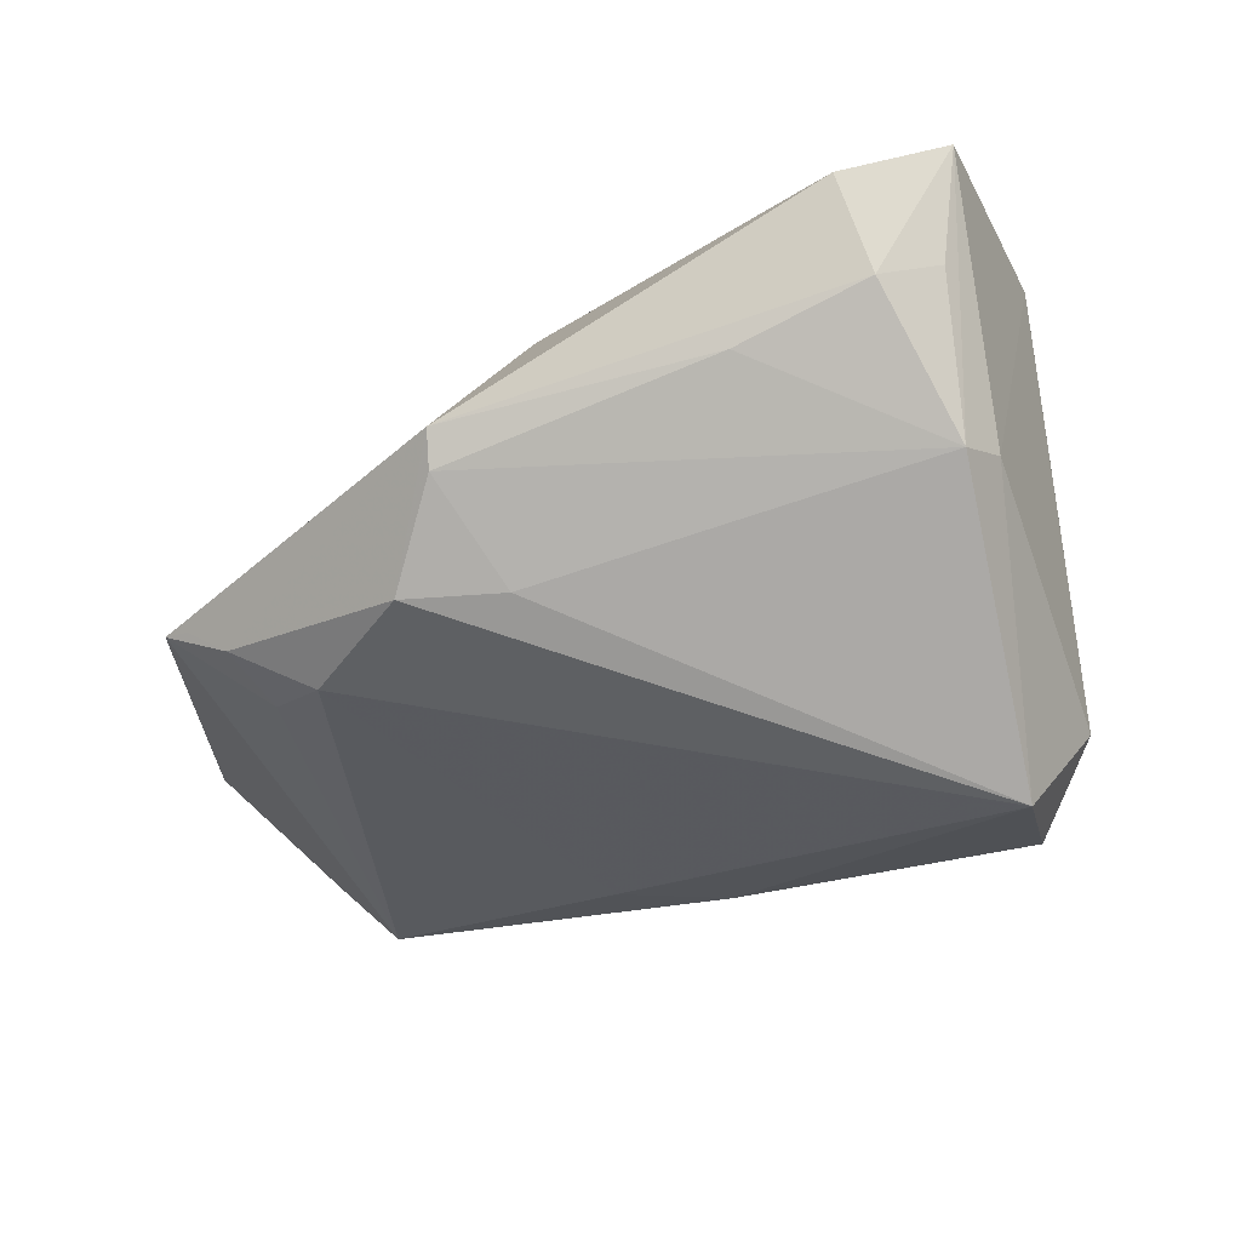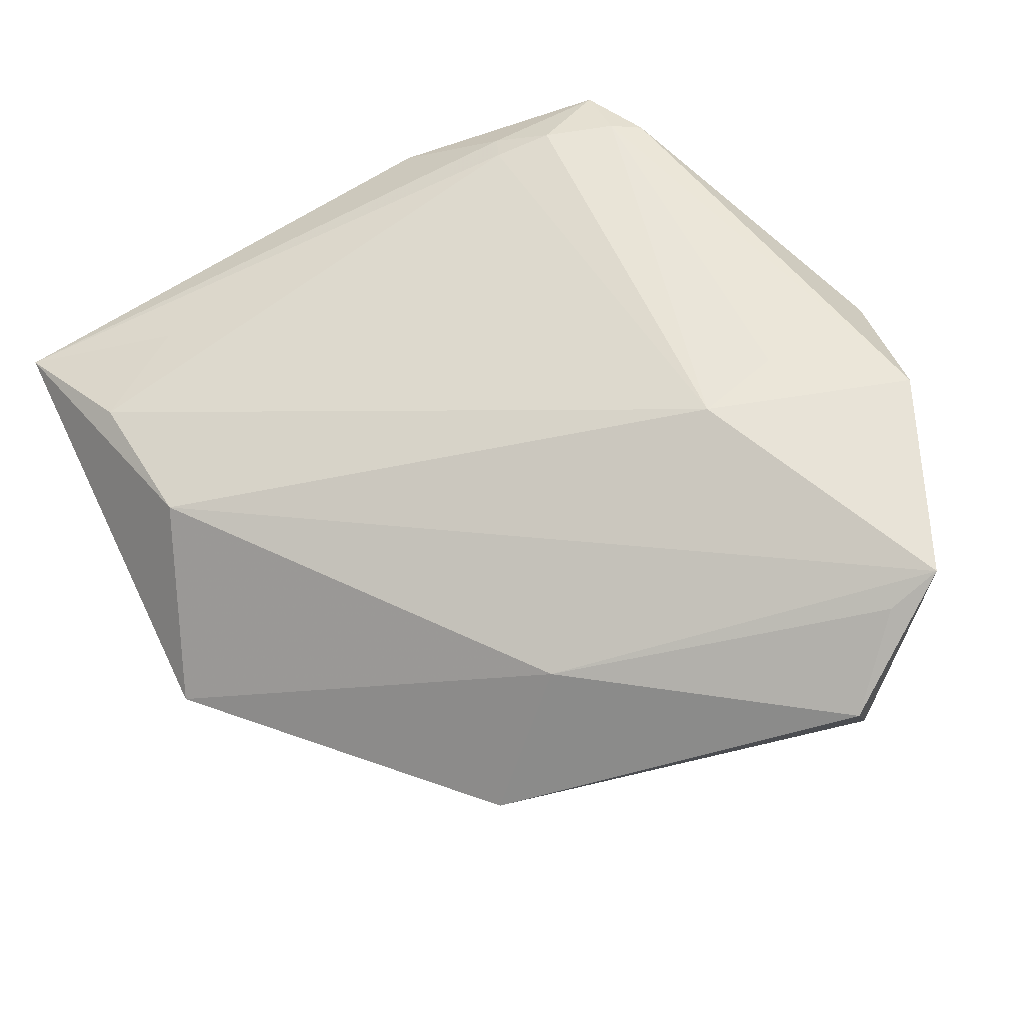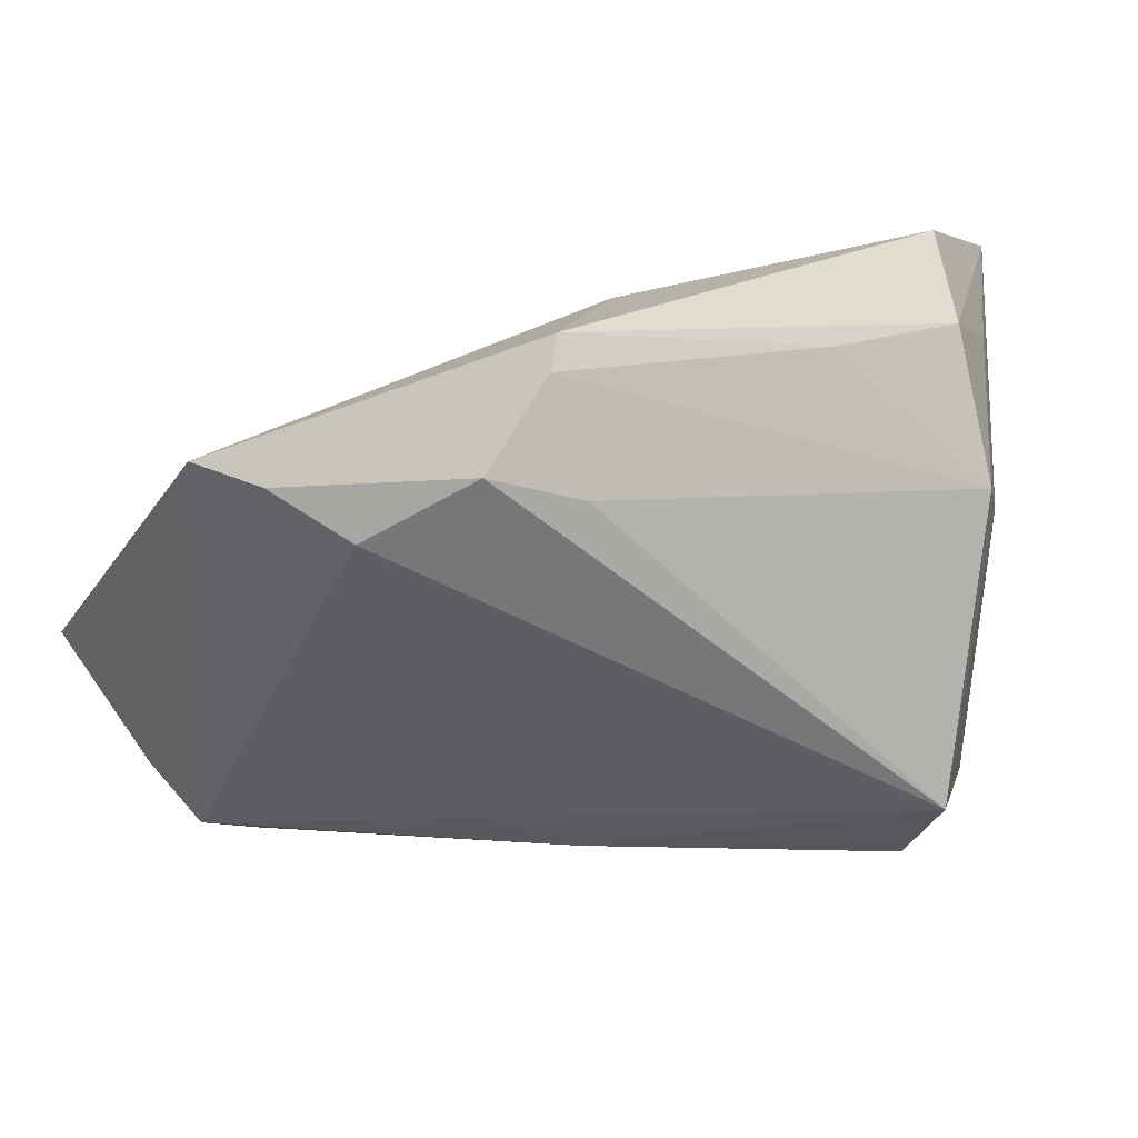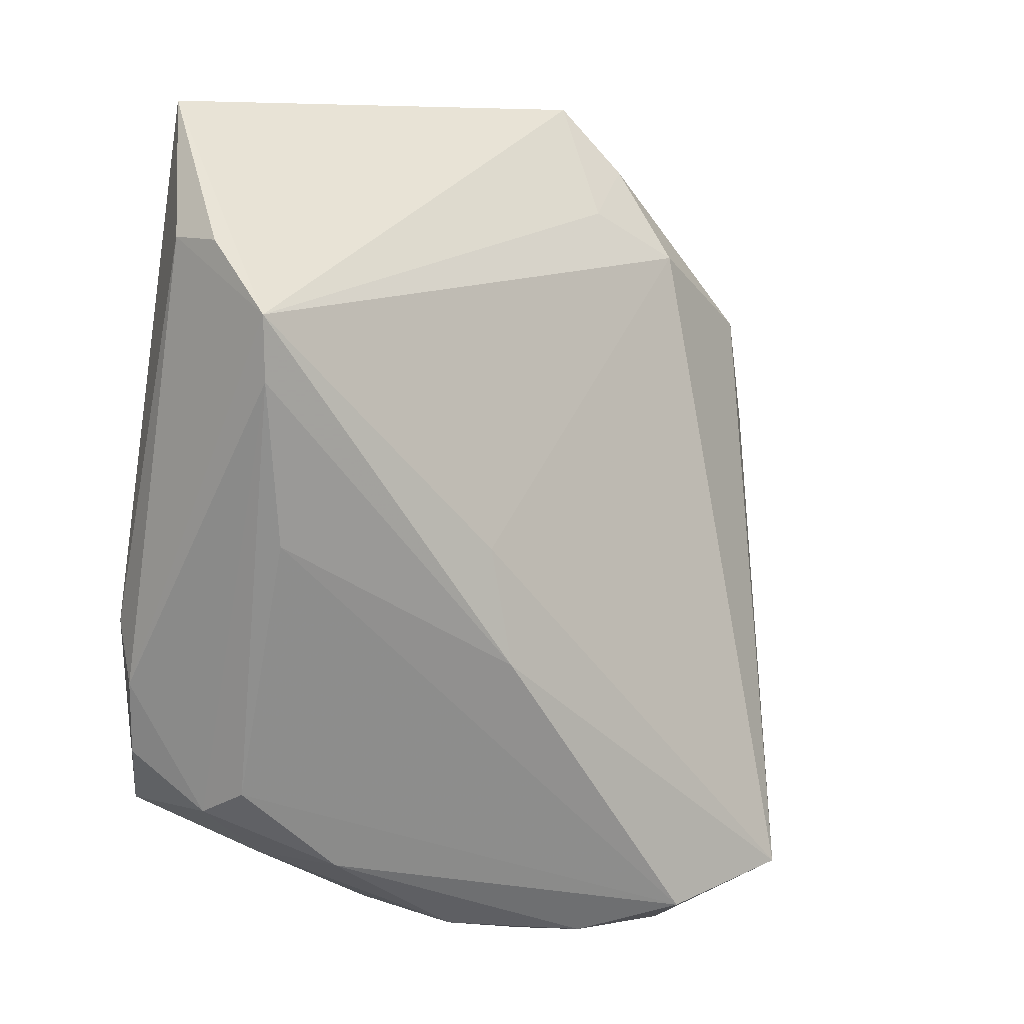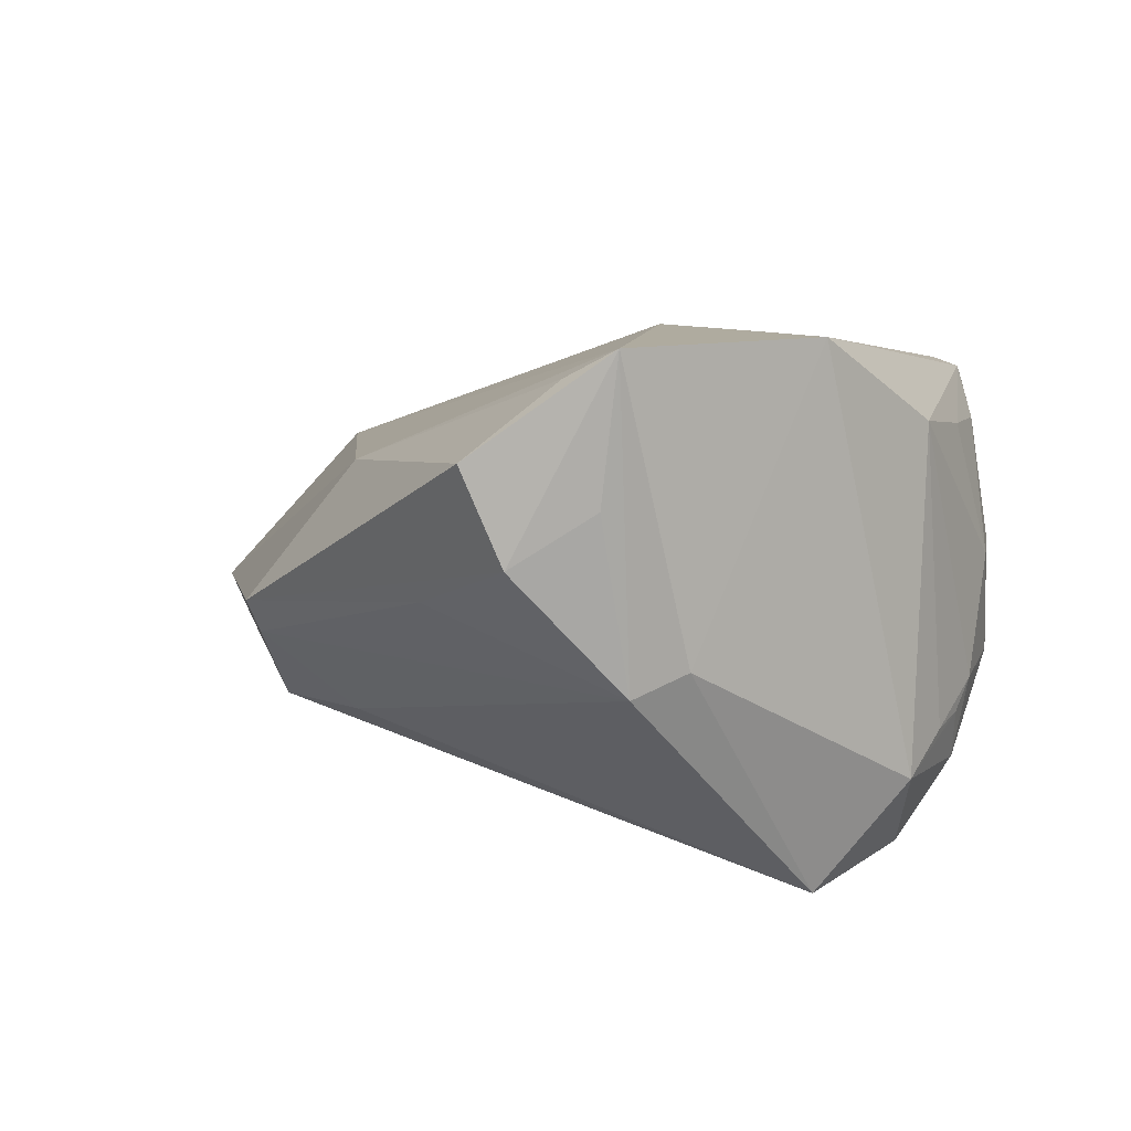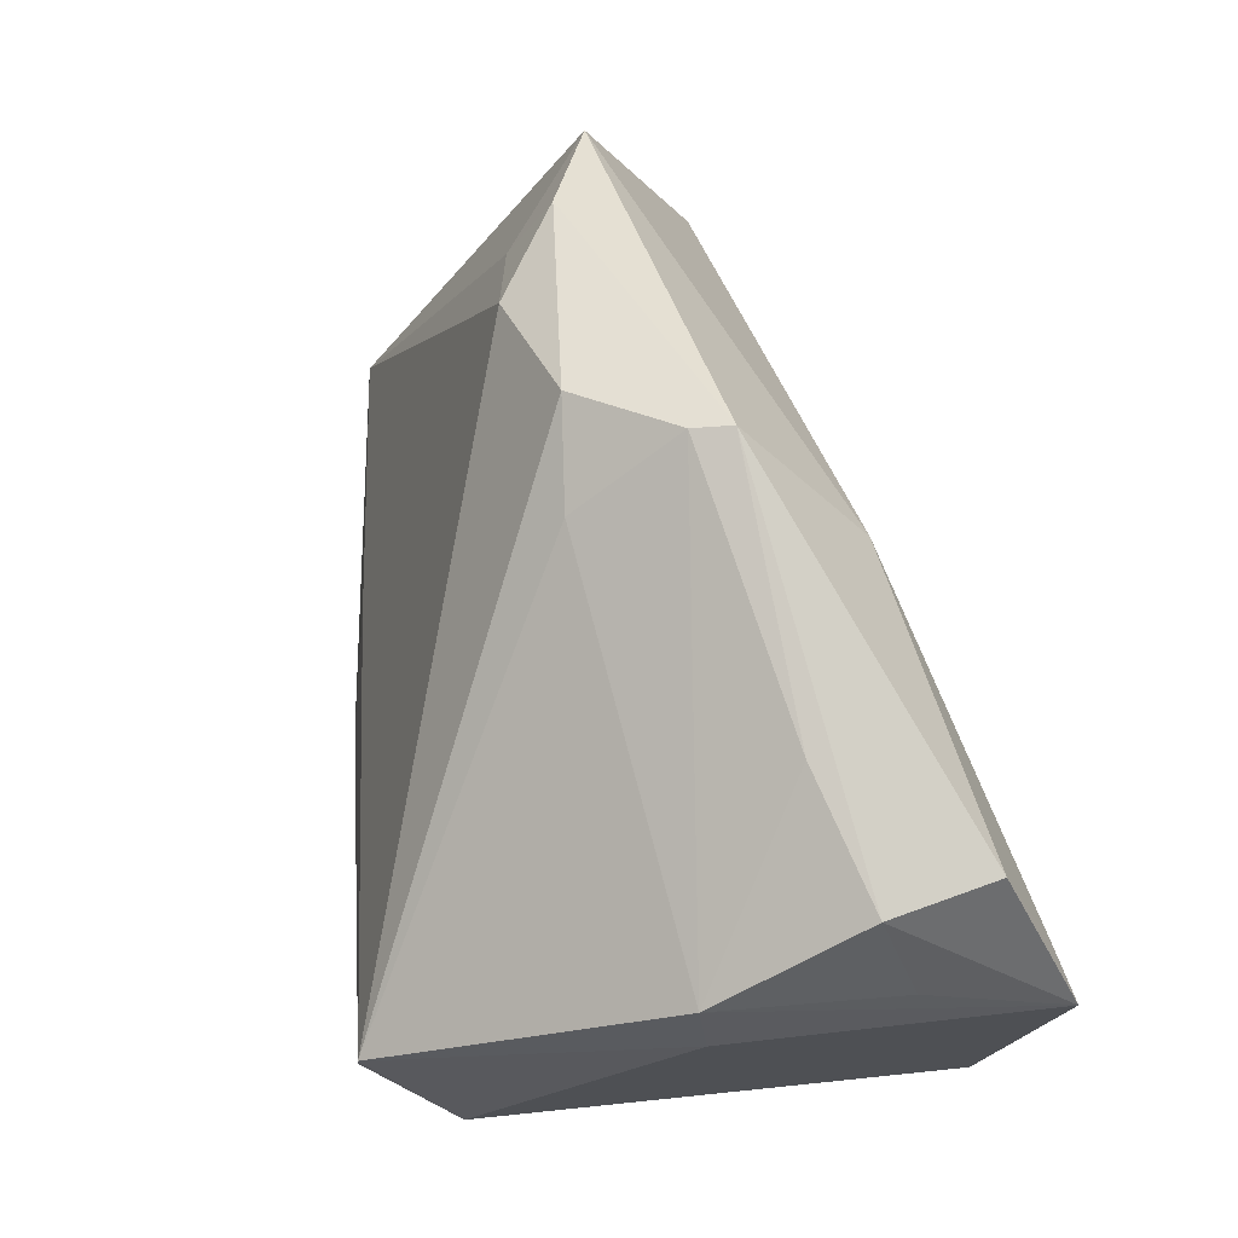
<metadata>
{"format":"obj","ext":"obj","renderer":"f3d","projection":"perspective","resolution":1024,"background":"white","views":[{"elev":-32.3,"azim":-90.4,"up":"+Z"},{"elev":61.9,"azim":-115.9,"up":"+Z"},{"elev":-38.5,"azim":-116.3,"up":"+Z"},{"elev":7.8,"azim":134.9,"up":"+Y"},{"elev":9.6,"azim":-57.4,"up":"+Z"},{"elev":3.1,"azim":-107.7,"up":"+Y"}]}
</metadata>
<code>
v 0.01414 -0.04268 0.01797
v 0.02042 -0.04392 0.004273
v 0.05004 0.03362 -0.000993
v 0.05004 -0.01487 0.008862
v -0.01081 0.03036 -0.01521
v 0.02374 0.0002762 -0.02057
v 0.04414 -0.02925 0.00392
v -0.001984 0.03559 -0.01203
v 0.0367 -0.02278 0.02284
v -0.003812 0.0475 -0.004699
v 0.04964 0.03339 -0.00682
v 0.02649 -0.03904 0.01727
v 0.04092 -0.0312 0.02066
v 0.04895 -0.008306 0.01176
v -0.002918 -0.04695 0.02004
v 0.03258 -0.03444 0.02258
v 0.03707 0.03109 0.01126
v 0.004985 -0.04742 -0.01252
v -0.03372 -0.03613 -0.002585
v -0.02443 0.02196 -0.0132
v 0.01348 -0.04681 0.003709
v 0.04244 -0.02688 -0.0007674
v 0.04068 -0.01755 0.01998
v 0.01337 0.04044 0.01178
v 0.04478 0.04772 0.005194
v 0.03018 0.04204 0.0104
v 0.0001443 -0.04772 -0.01348
v -0.006053 0.04482 -0.005491
v 0.008259 -0.04748 -0.00927
v -0.01194 -0.01961 0.02964
v -0.03856 -0.0321 -0.00501
v 0.04923 0.02608 -0.01388
v -0.008895 -0.02956 0.02907
v 0.04843 0.01916 -0.01308
v -0.04762 -0.02348 0.008274
v 0.007617 -0.04586 -0.01827
v -0.03533 0.01876 -0.0004996
v -0.006519 -0.04753 -0.01764
v -0.04221 -0.03093 0.01397
v 0.01843 -0.0449 -0.008086
v 0.03564 -0.03569 0.004988
v -0.02613 0.01066 -0.0134
v 0.04468 0.001692 -0.01065
v -0.04191 -0.03281 0.02964
v -0.01884 -0.04297 0.02964
v -0.03327 0.0185 -0.004296
v 0.03405 -0.03081 0.02333
v -0.01354 -0.0397 -0.02964
v -0.04271 -0.009923 0.003222
v -0.008466 0.04024 -0.009264
v 0.03748 -0.01625 0.02147
v 0.04845 -0.02292 0.01079
v -0.02854 0.008727 0.01493
v 0.022 -0.01246 -0.02187
v 2.8e-05 -0.04281 -0.0266
v 0.03241 -0.03604 -0.004572
v -0.05004 -0.01977 0.01871
v -0.04266 -0.02696 0.02657
f 10 37 53
f 31 48 19
f 19 44 31
f 55 48 54
f 31 44 39
f 39 35 31
f 44 35 39
f 57 53 37
f 57 35 44
f 37 35 57
f 10 53 24
f 24 30 26
f 24 53 44
f 44 30 24
f 10 24 25
f 25 24 26
f 26 17 25
f 45 30 44
f 45 15 16
f 44 19 45
f 1 15 21
f 16 15 1
f 49 35 37
f 37 46 49
f 31 35 49
f 49 46 31
f 12 1 21
f 16 1 12
f 22 34 7
f 21 15 29
f 44 53 58
f 58 57 44
f 53 57 58
f 14 52 4
f 52 7 4
f 4 7 34
f 54 34 43
f 43 34 22
f 43 55 54
f 22 55 43
f 26 30 51
f 51 17 26
f 51 25 17
f 10 25 32
f 32 4 34
f 32 34 54
f 30 45 33
f 20 5 48
f 20 50 5
f 20 46 37
f 37 50 20
f 2 12 21
f 16 12 13
f 13 2 41
f 12 2 13
f 41 7 13
f 13 7 52
f 13 52 14
f 41 2 40
f 21 29 40
f 40 2 21
f 15 45 38
f 38 45 19
f 38 19 48
f 48 55 38
f 9 51 30
f 14 25 23
f 25 51 23
f 23 13 14
f 51 9 23
f 23 9 13
f 4 32 3
f 3 25 14
f 14 4 3
f 54 48 6
f 6 32 54
f 48 5 6
f 5 32 6
f 28 37 10
f 10 50 28
f 28 50 37
f 8 32 5
f 5 50 8
f 10 32 8
f 8 50 10
f 42 48 31
f 42 20 48
f 31 46 42
f 46 20 42
f 36 40 29
f 36 38 55
f 27 29 15
f 15 38 27
f 30 33 47
f 47 9 30
f 47 33 45
f 47 45 16
f 16 13 47
f 13 9 47
f 11 32 25
f 25 3 11
f 11 3 32
f 40 36 56
f 22 7 56
f 56 55 22
f 56 36 55
f 56 7 41
f 41 40 56
f 38 36 18
f 18 27 38
f 18 36 29
f 29 27 18

</code>
